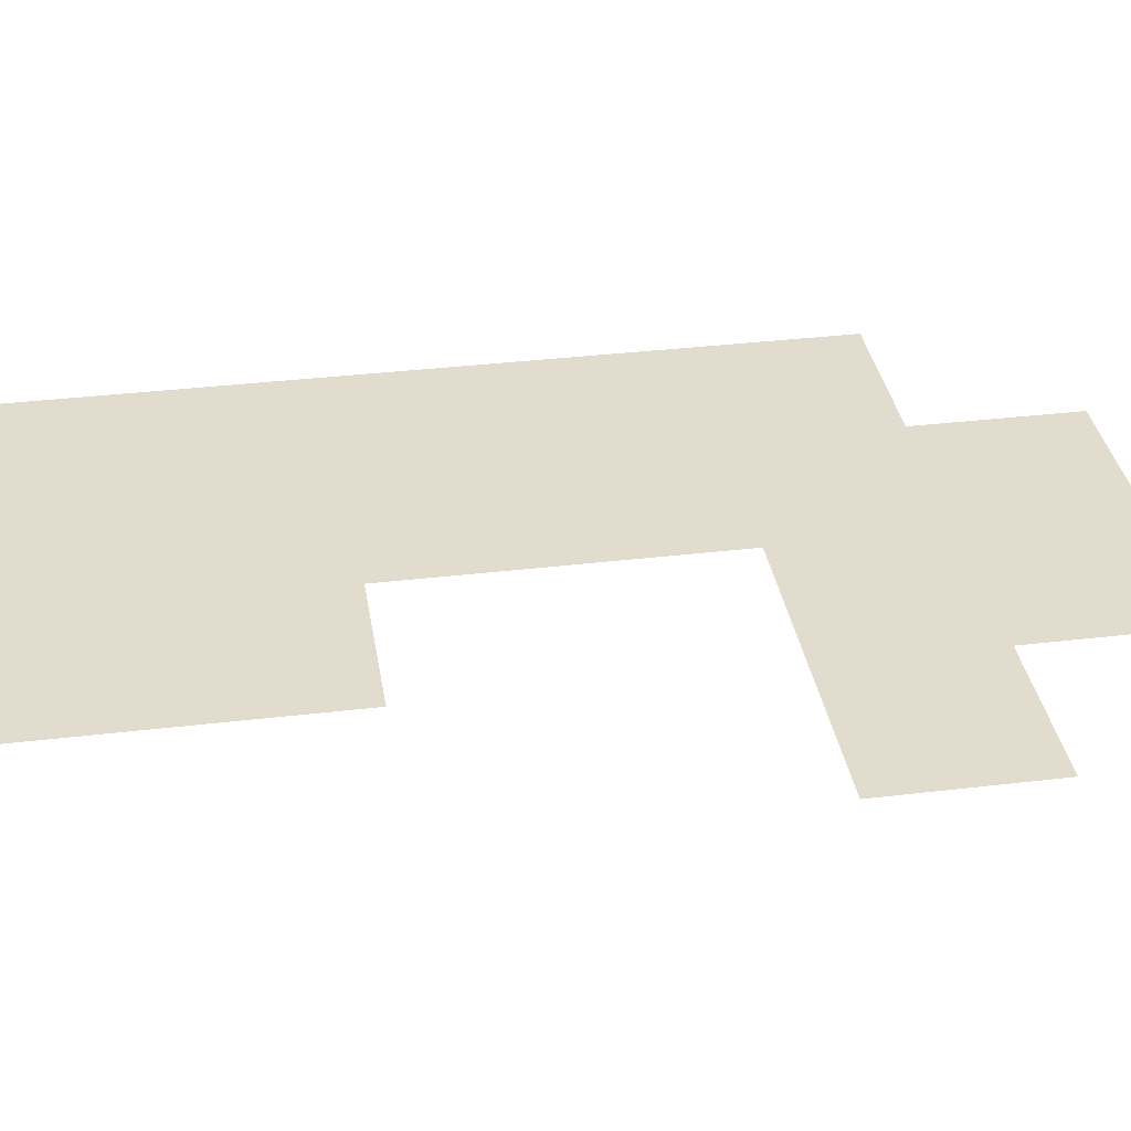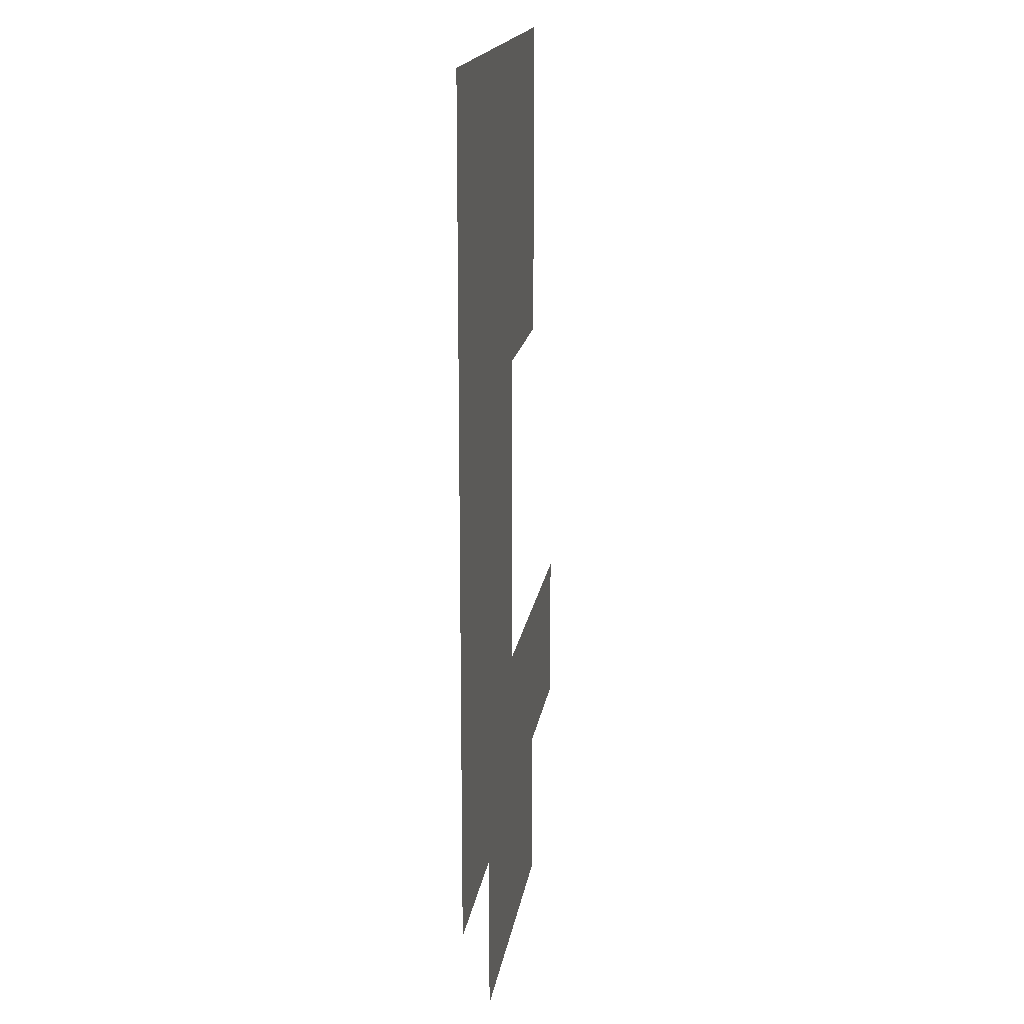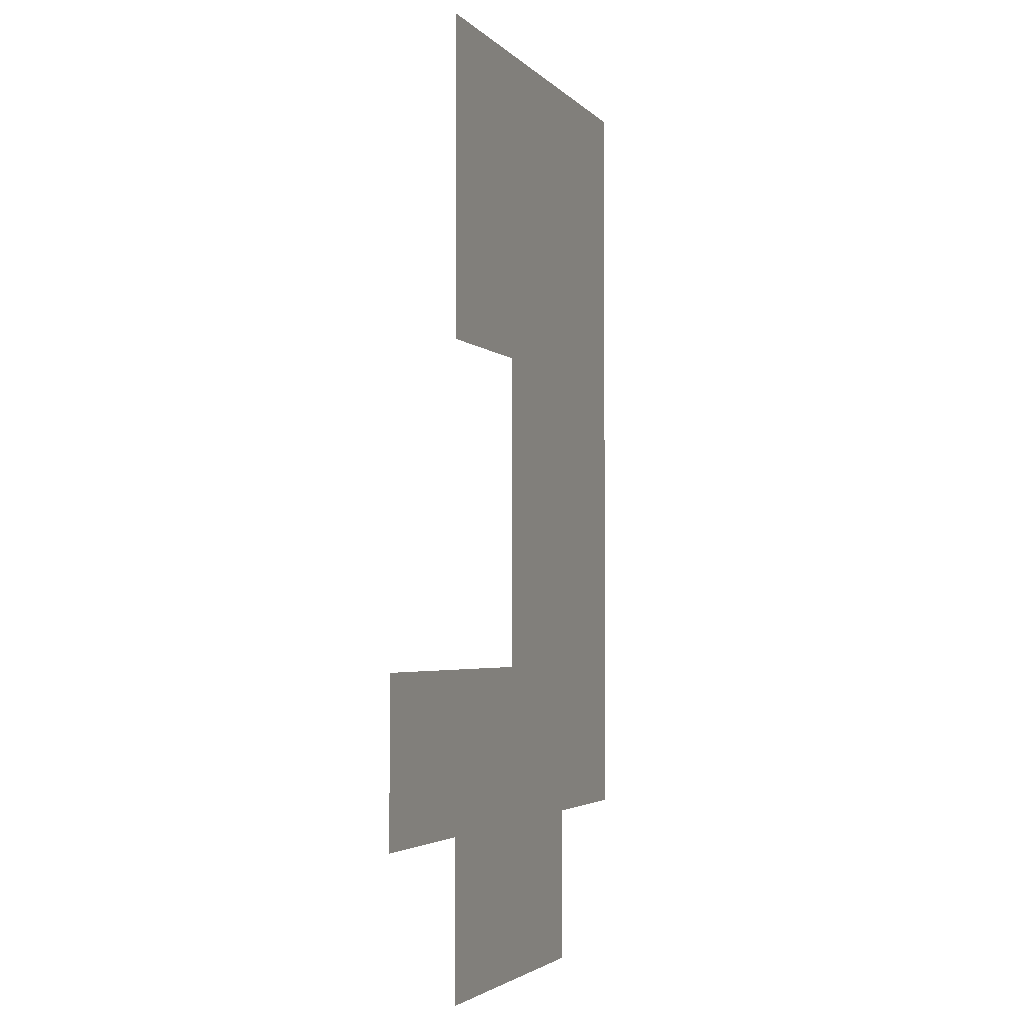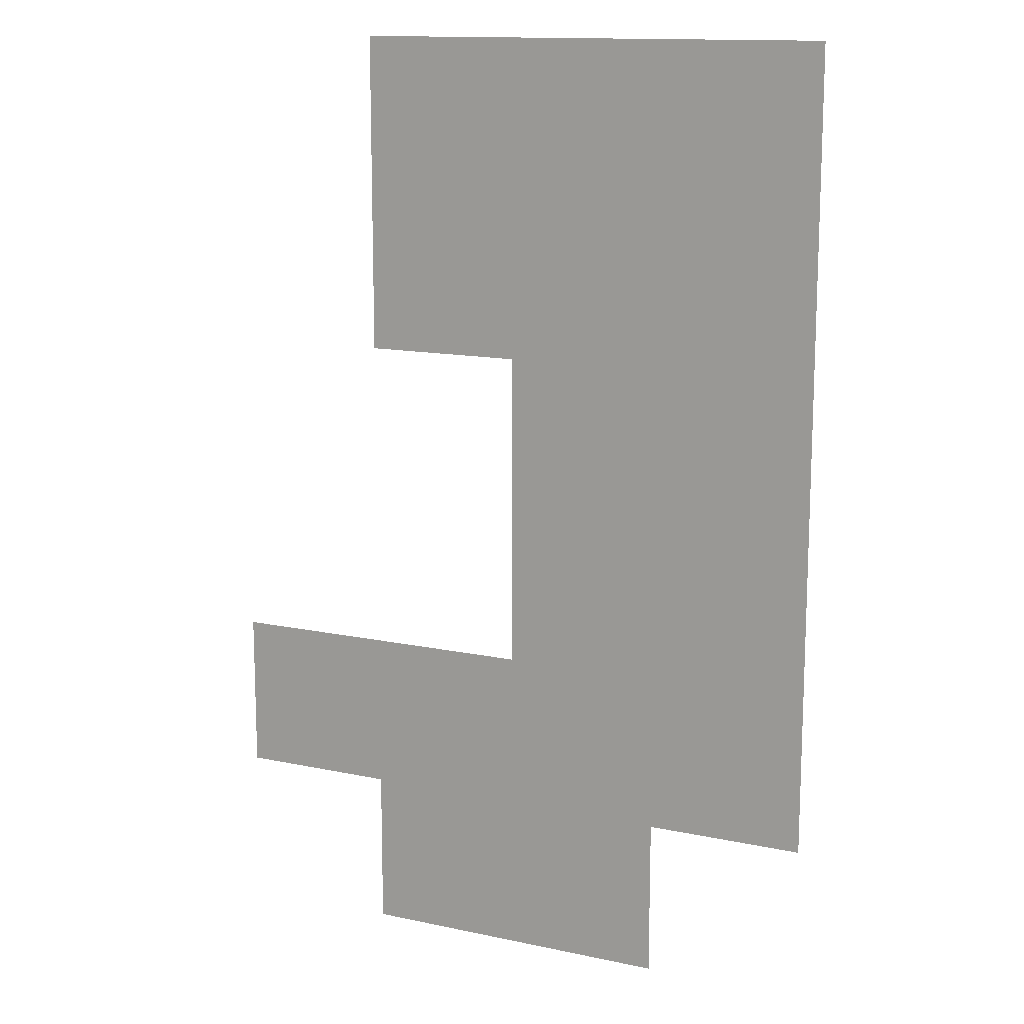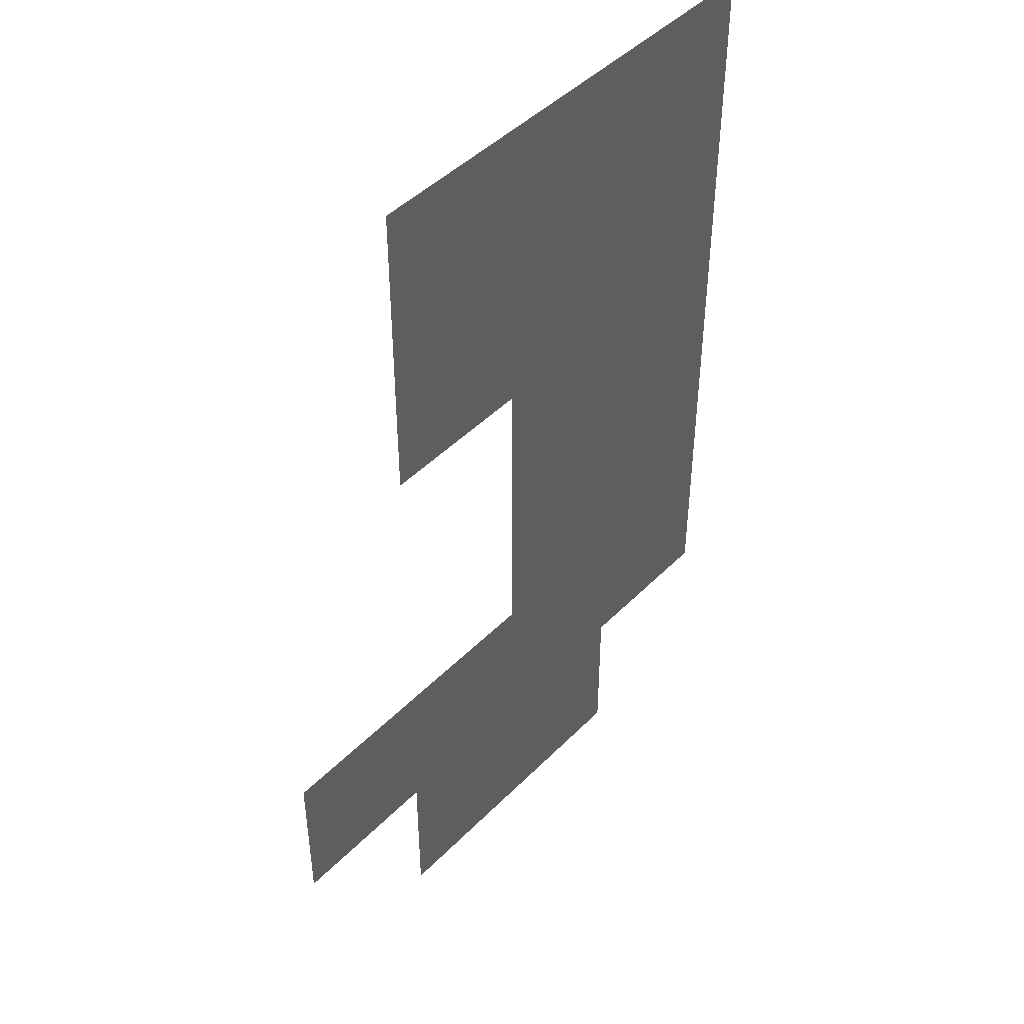
<metadata>
{"format":"obj","ext":"obj","renderer":"f3d","projection":"perspective","resolution":1024,"background":"white","views":[{"elev":34.7,"azim":-99.1,"up":"+Z"},{"elev":16.7,"azim":98.3,"up":"+Y"},{"elev":-3.1,"azim":-70.1,"up":"+Y"},{"elev":13.7,"azim":25.6,"up":"+Y"},{"elev":45.9,"azim":-48.8,"up":"+Y"}]}
</metadata>
<code>
v -528 -3168 0
v -576 -3168 0
v -576 -3120 0
v -528 -3120 0
v -480 -3168 0
v -528 -3168 0
v -528 -3120 0
v -480 -3120 0
v -576 -3120 0
v -624 -3120 0
v -624 -3072 0
v -576 -3072 0
v -528 -3120 0
v -576 -3120 0
v -576 -3072 0
v -528 -3072 0
v -480 -3120 0
v -528 -3120 0
v -528 -3072 0
v -480 -3072 0
v -432 -3120 0
v -480 -3120 0
v -480 -3072 0
v -432 -3072 0
v -480 -3072 0
v -528 -3072 0
v -528 -3024 0
v -480 -3024 0
v -432 -3072 0
v -480 -3072 0
v -480 -3024 0
v -432 -3024 0
v -480 -3024 0
v -528 -3024 0
v -528 -2976 0
v -480 -2976 0
v -432 -3024 0
v -480 -3024 0
v -480 -2976 0
v -432 -2976 0
v -528 -2976 0
v -576 -2976 0
v -576 -2928 0
v -528 -2928 0
v -480 -2976 0
v -528 -2976 0
v -528 -2928 0
v -480 -2928 0
v -432 -2976 0
v -480 -2976 0
v -480 -2928 0
v -432 -2928 0
v -528 -2928 0
v -576 -2928 0
v -576 -2880 0
v -528 -2880 0
v -480 -2928 0
v -528 -2928 0
v -528 -2880 0
v -480 -2880 0
v -432 -2928 0
v -480 -2928 0
v -480 -2880 0
v -432 -2880 0
g Map1_mesh_0019
f 1 2 3 4
f 5 6 7 8
f 9 10 11 12
f 13 14 15 16
f 17 18 19 20
f 21 22 23 24
f 25 26 27 28
f 29 30 31 32
f 33 34 35 36
f 37 38 39 40
f 41 42 43 44
f 45 46 47 48
f 49 50 51 52
f 53 54 55 56
f 57 58 59 60
f 61 62 63 64

</code>
